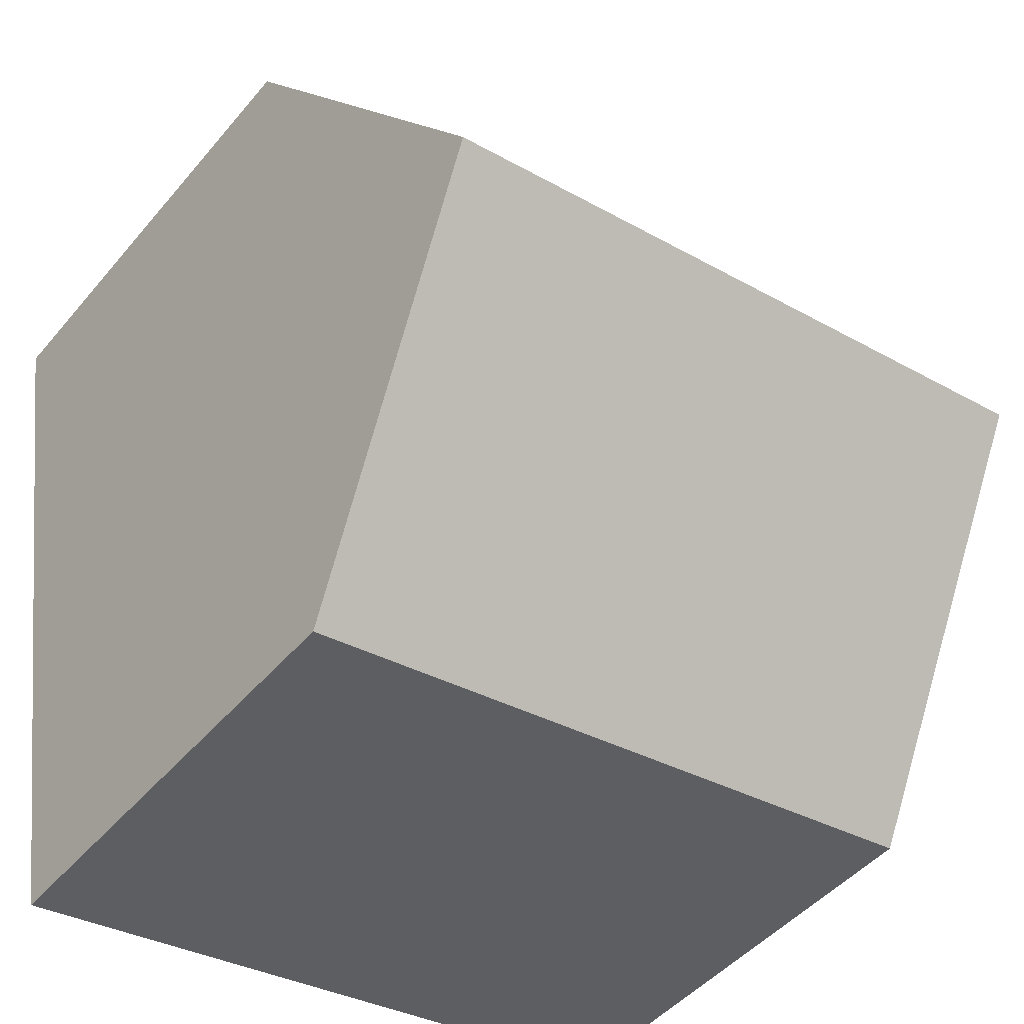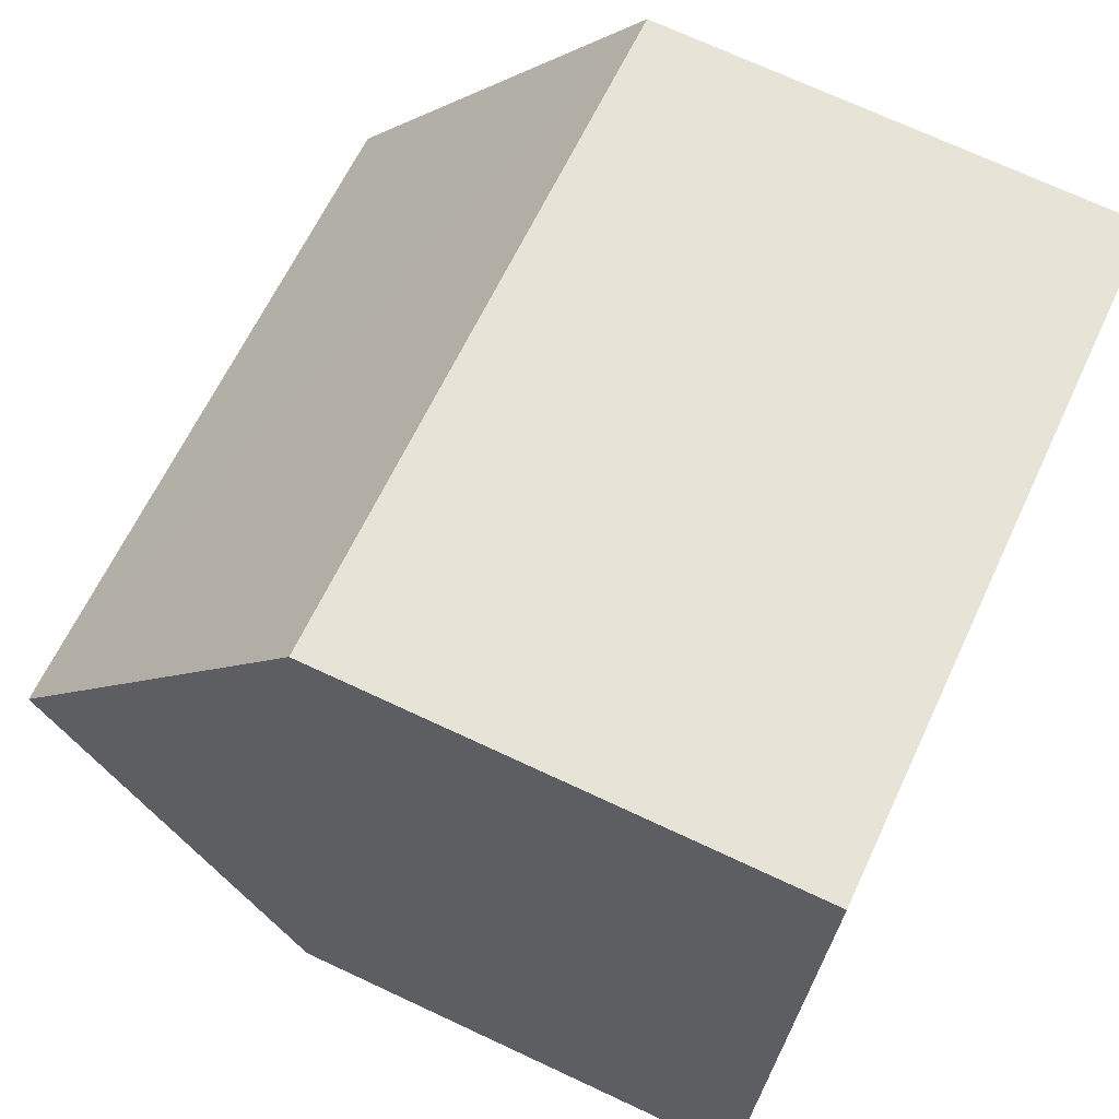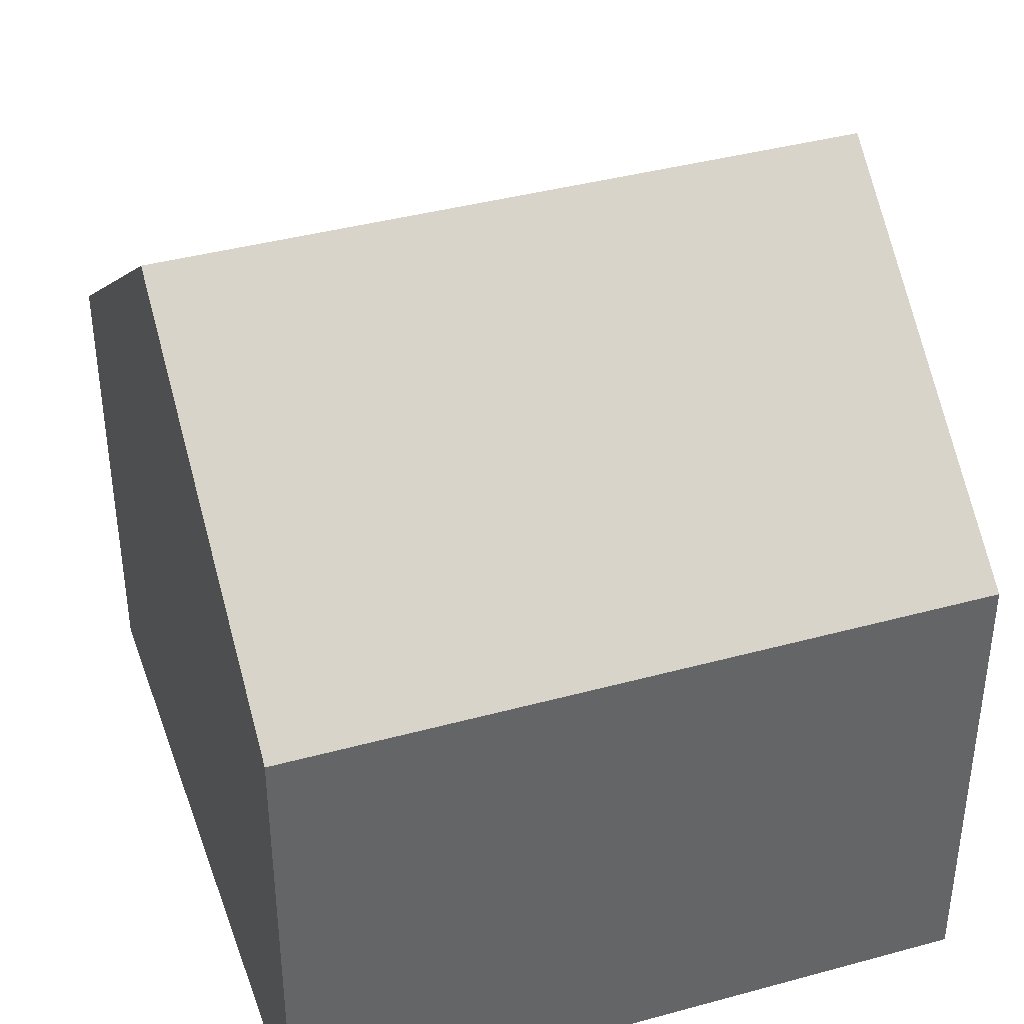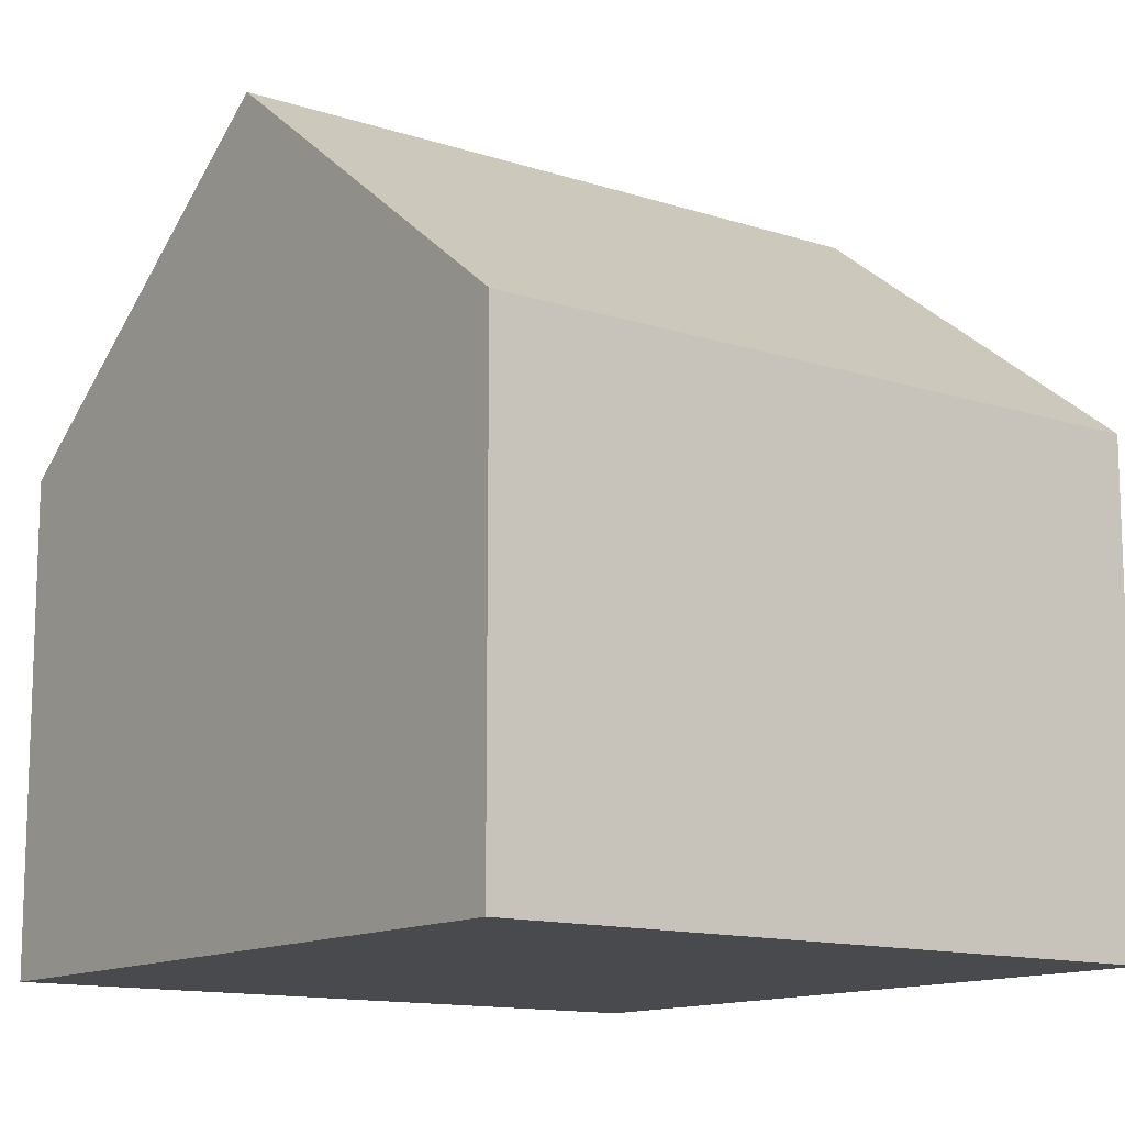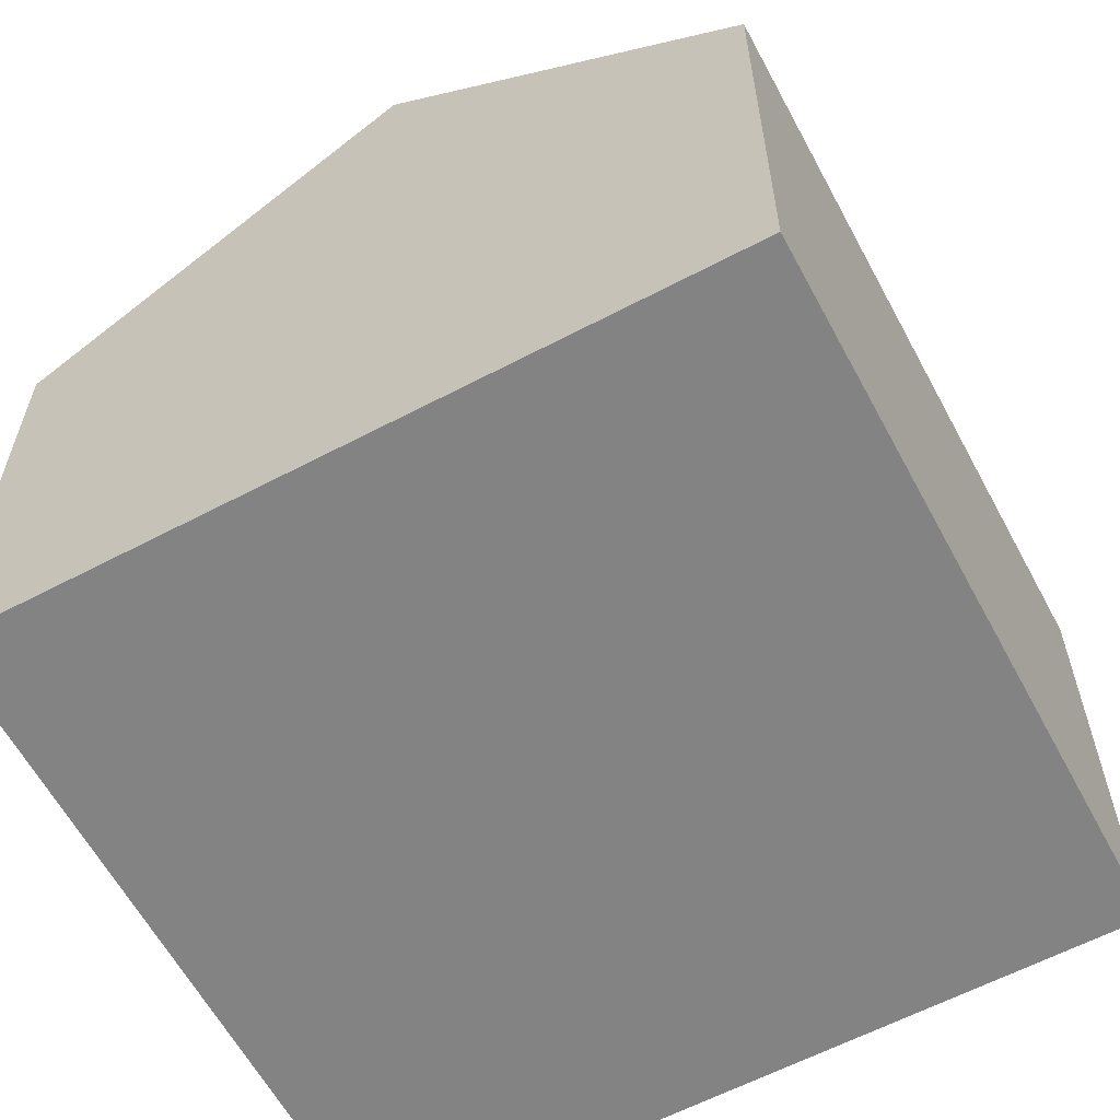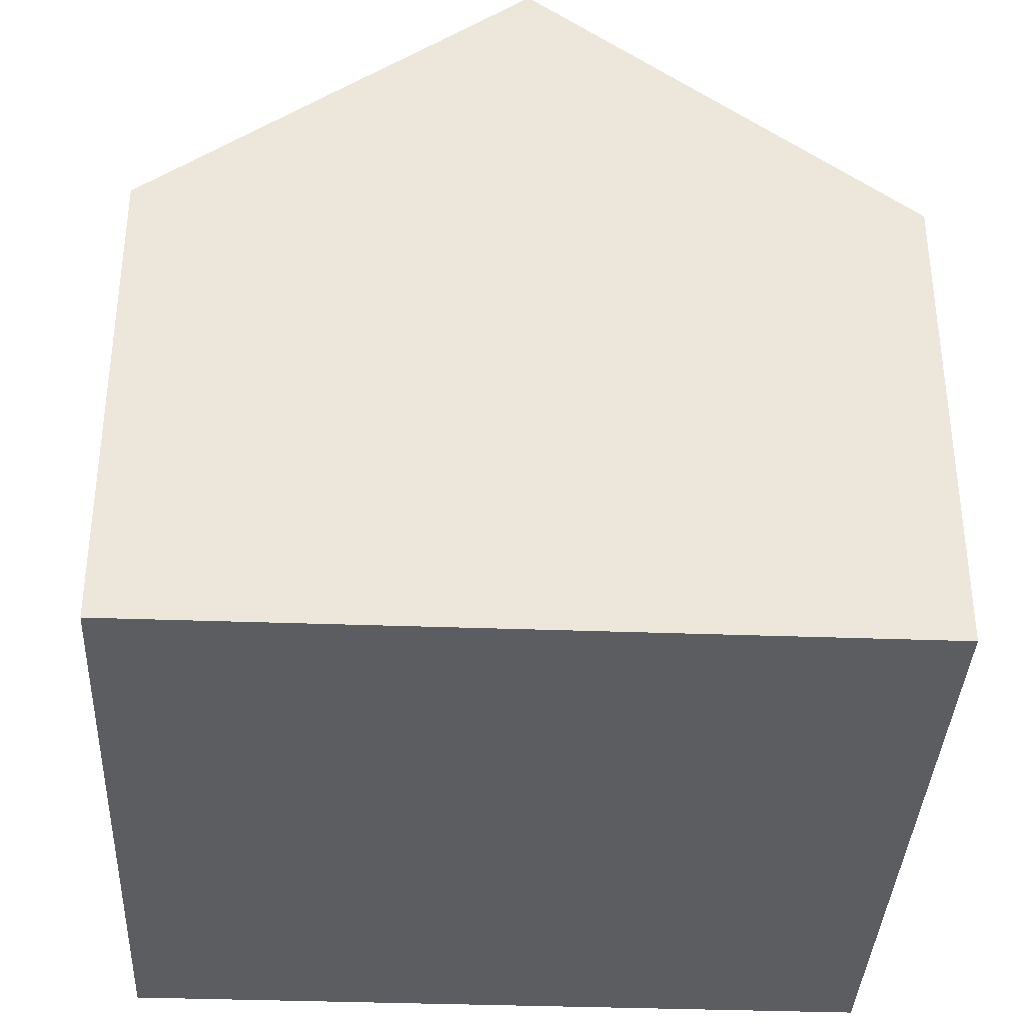
<metadata>
{"format":"obj","ext":"obj","renderer":"f3d","projection":"perspective","resolution":1024,"background":"white","views":[{"elev":-46.4,"azim":142.5,"up":"+Z"},{"elev":71.4,"azim":-65.0,"up":"+Z"},{"elev":39.7,"azim":169.7,"up":"+Y"},{"elev":-12.8,"azim":151.4,"up":"+Y"},{"elev":-61.2,"azim":126.6,"up":"+Y"},{"elev":-36.5,"azim":95.7,"up":"+Y"}]}
</metadata>
<code>
v  0.285 3.975 1.924
v  4.196 2.511 3.311
v  3.912 3.975 1.387
v  0.57 2.511 3.848
v  3.627 2.511 -0.537
v  0 2.511 1.538e-16
v  0 0 0
v  0.285 -1.178e-16 1.924
v  0.57 -2.356e-16 3.848
v  4.196 -2.027e-16 3.311
v  3.912 -8.493e-17 1.387
v  3.627 3.288e-17 -0.537
g defaultobject
f 1 2 3
f 2 1 4
f 5 1 3
f 1 5 6
f 7 1 6
f 1 7 4
f 4 7 8
f 4 8 9
f 9 2 4
f 2 9 10
f 10 3 2
f 3 10 5
f 5 10 11
f 5 11 12
f 12 6 5
f 6 12 7
f 8 10 9
f 10 8 7
f 10 7 12
f 10 12 11

</code>
